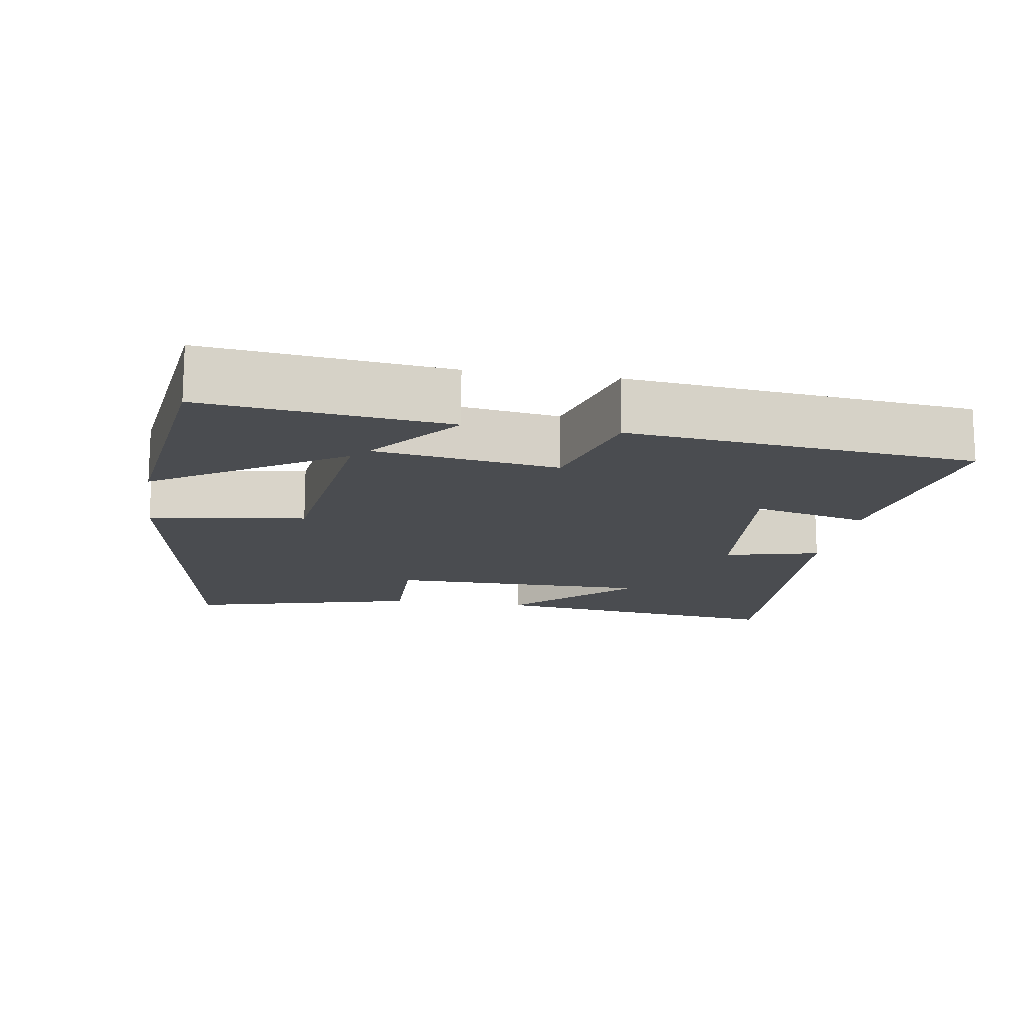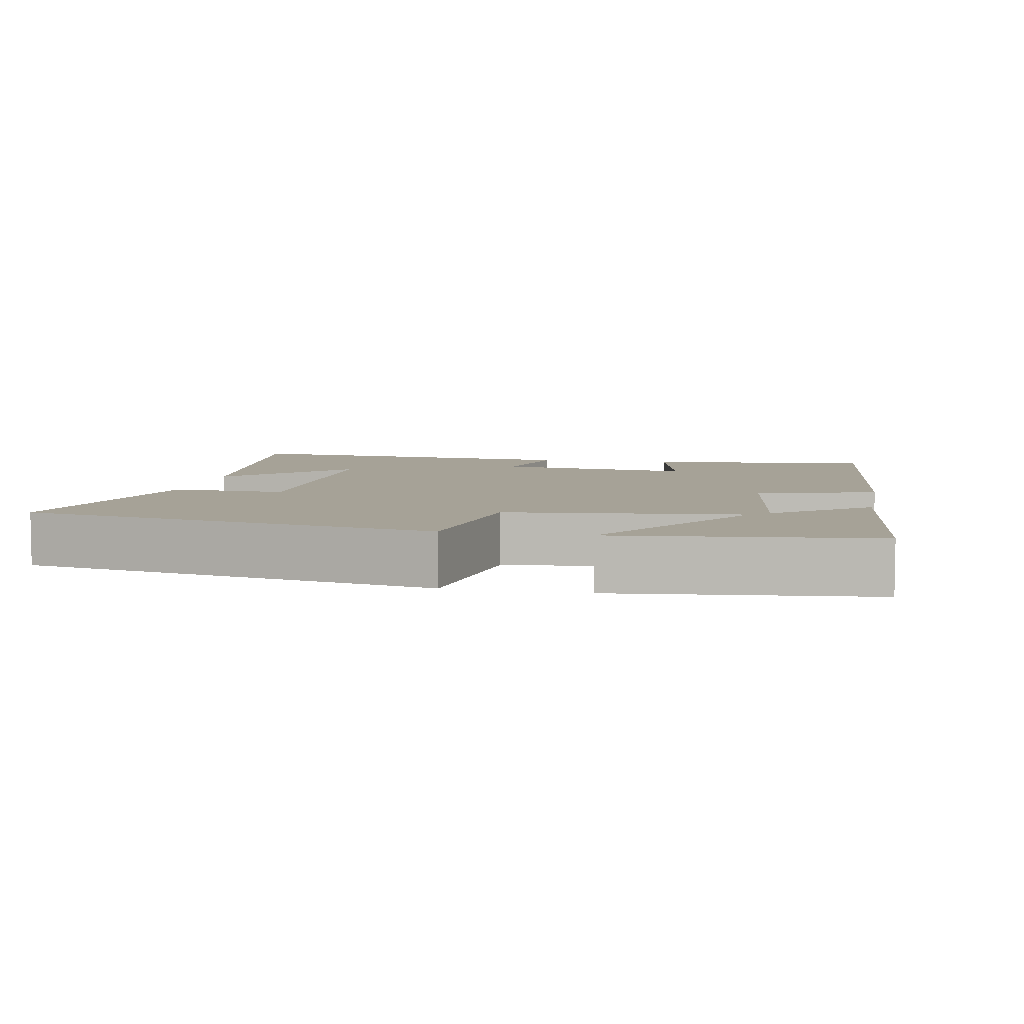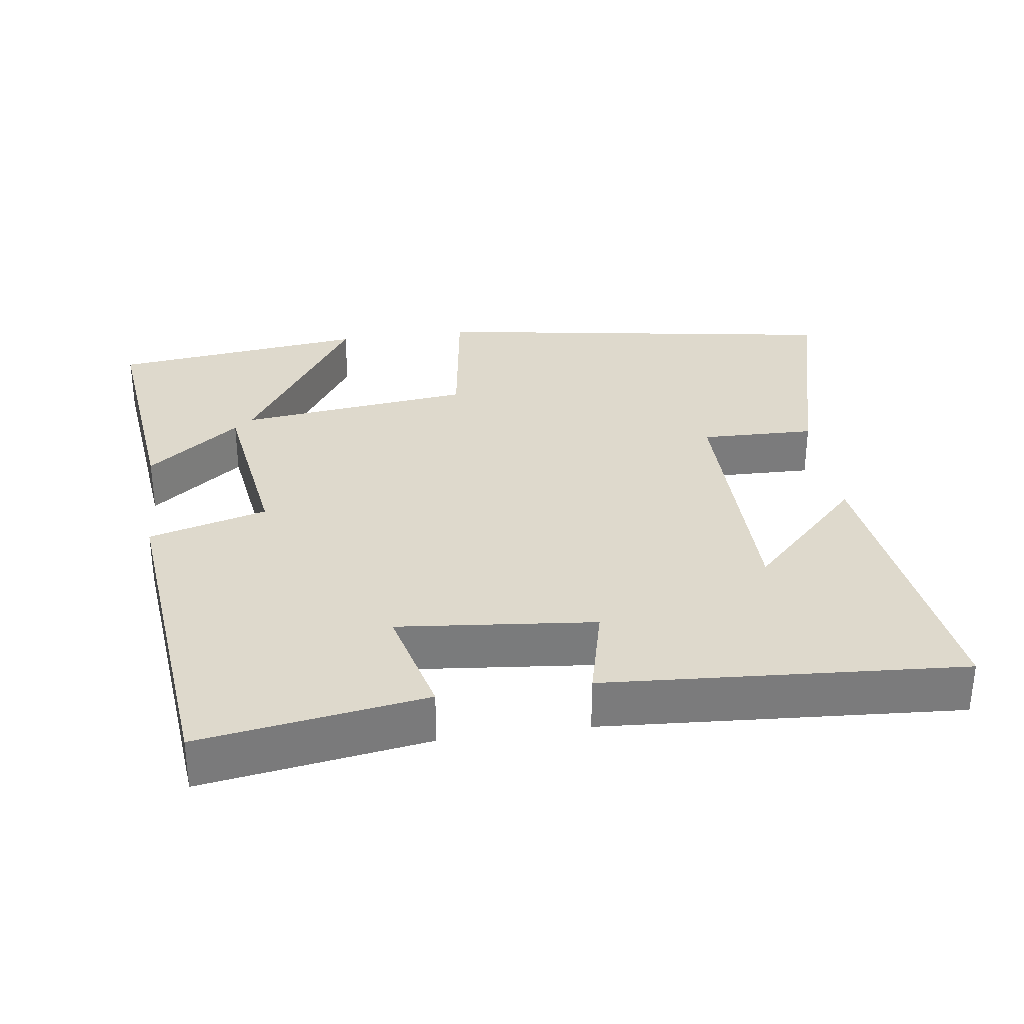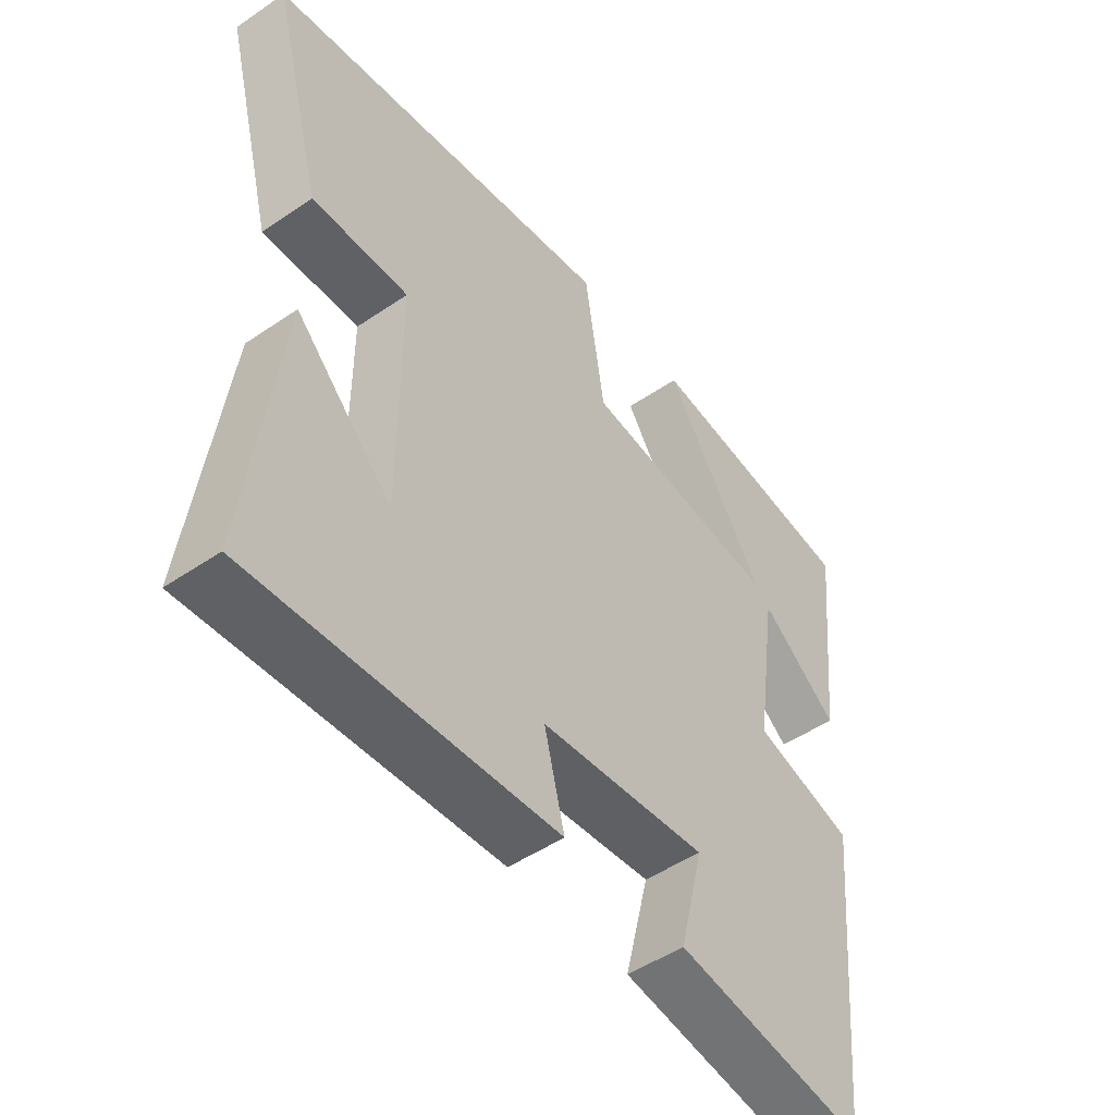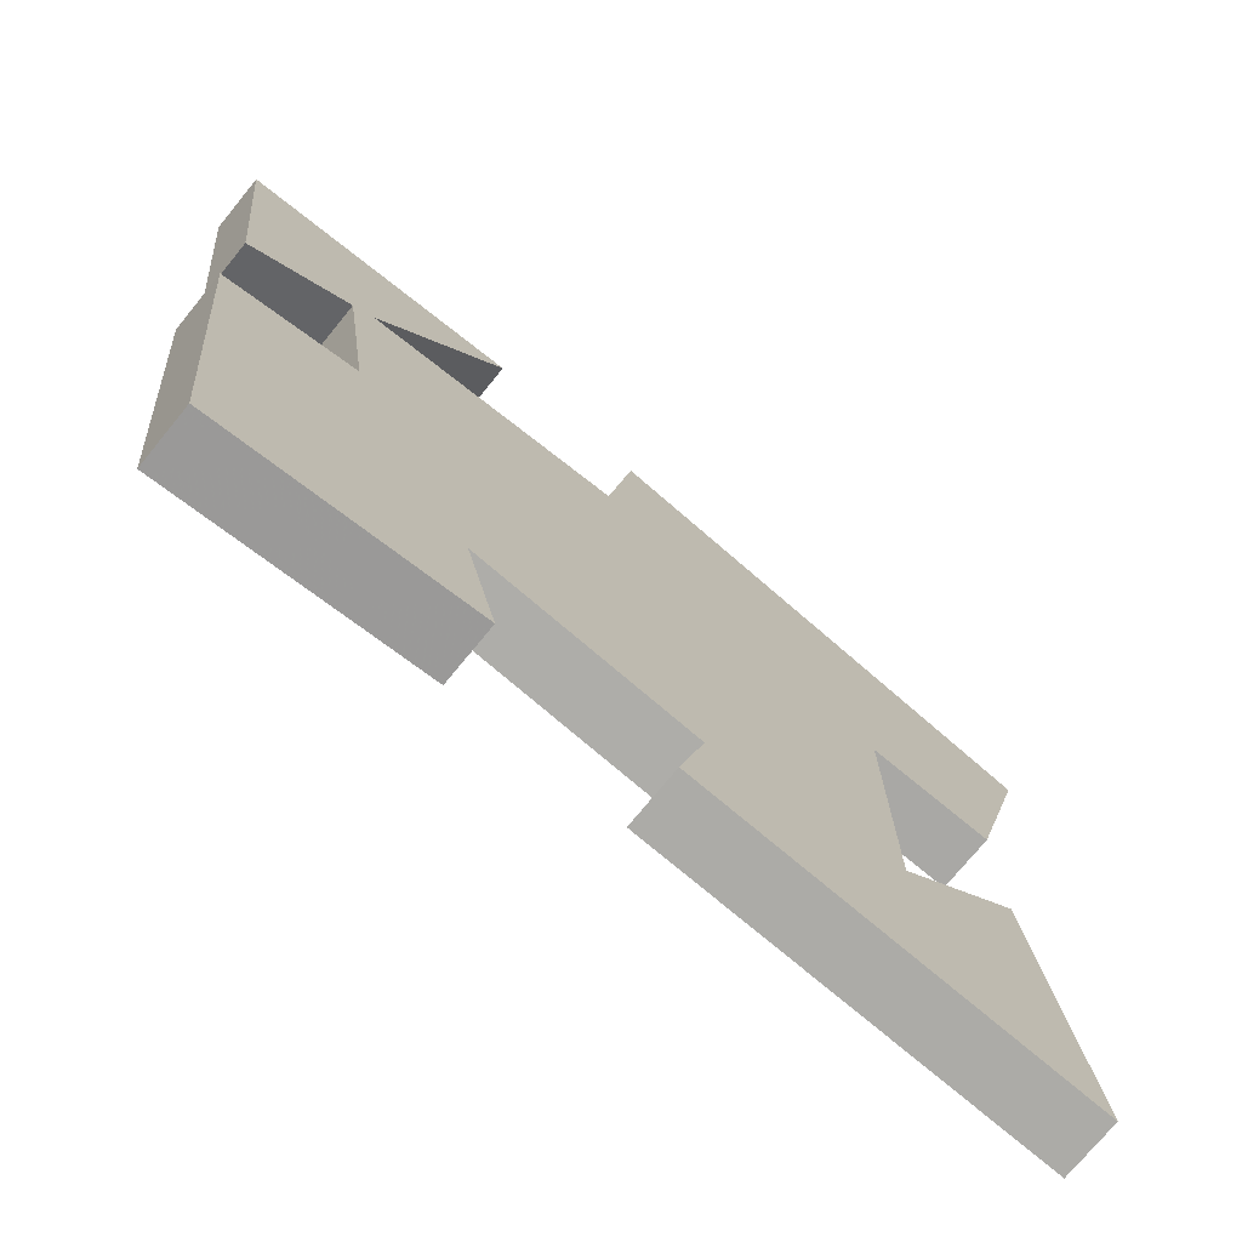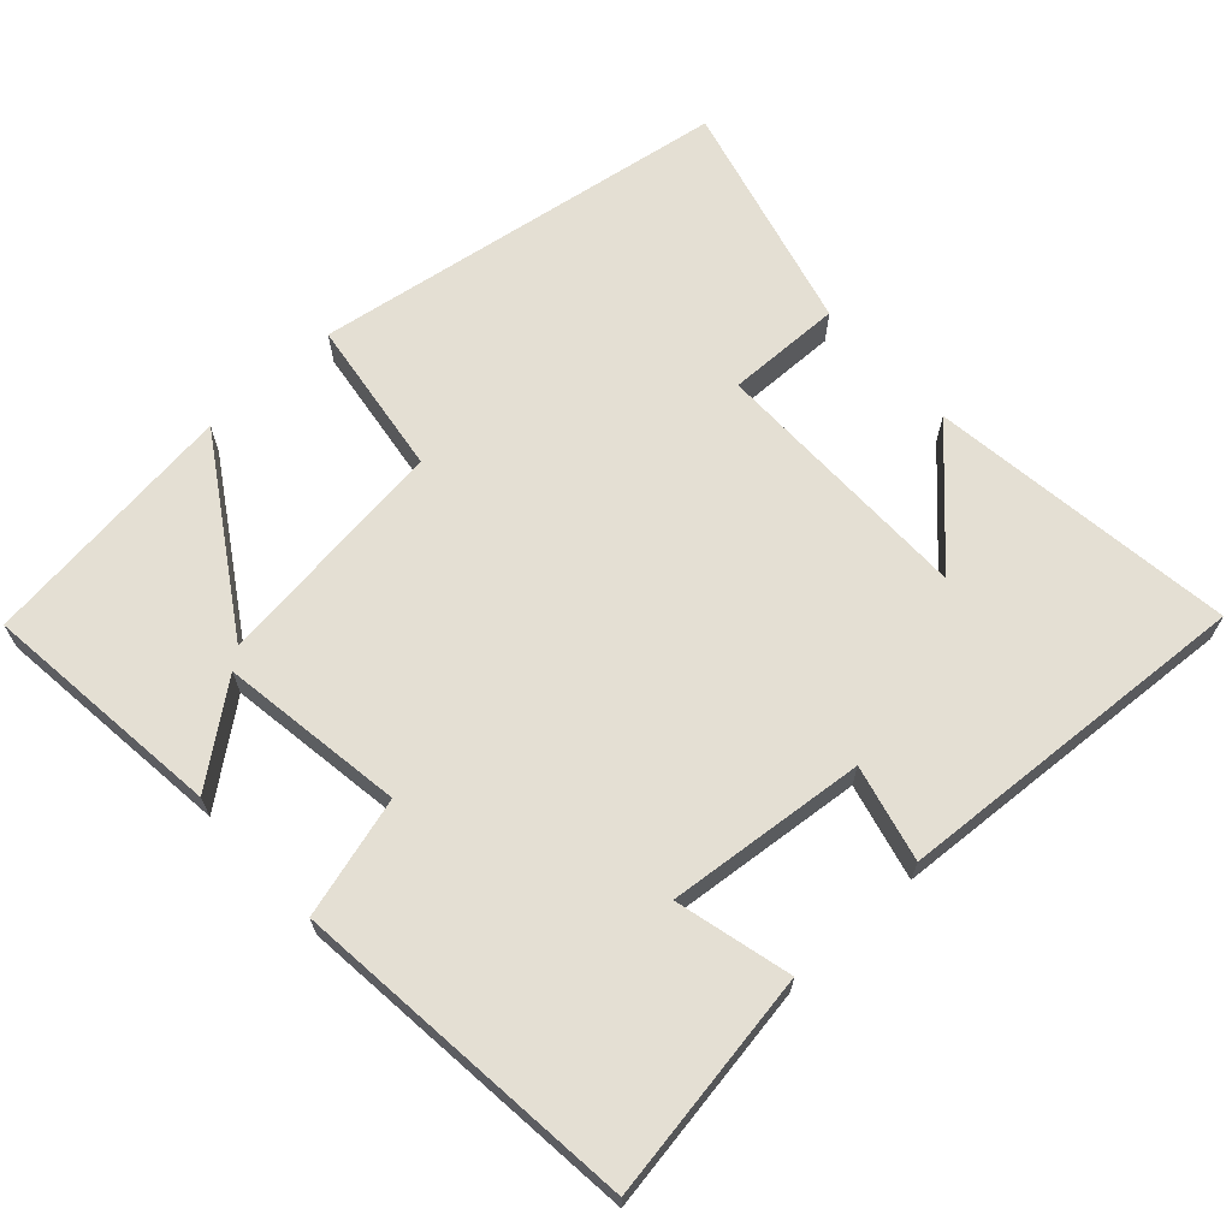
<metadata>
{"format":"obj","ext":"obj","renderer":"f3d","projection":"perspective","resolution":1024,"background":"white","views":[{"elev":-14.9,"azim":80.6,"up":"+Y"},{"elev":6.5,"azim":11.4,"up":"+Y"},{"elev":31.9,"azim":171.9,"up":"+Y"},{"elev":-49.5,"azim":-53.0,"up":"+Z"},{"elev":-74.3,"azim":140.7,"up":"+Z"},{"elev":66.5,"azim":137.2,"up":"+Y"}]}
</metadata>
<code>
v 0.536 0.07 0.458
v 0.5 0.07 0.125
v 0.372 0.07 0.224
v 0.336 0.07 -0.028
v 0.5 0.07 -0.073
v 0.453 0.07 -0.548
v 0.141 0.07 -0.5
v 0.18 0.07 -0.341
v -0.092 0.07 -0.369
v -0.059 0.07 -0.5
v -0.552 0.07 -0.534
v -0.5 0.07 -0.113
v -0.342 0.07 -0.271
v -0.342 0.07 0.093
v -0.5 0.07 0.089
v -0.584 0.07 0.407
v -0.01 0.07 0.5
v 0.022 0.07 0.283
v 0.346 0.07 0.245
v 0.182 0.07 0.5
v 0.536 0 0.458
v 0.5 0 0.125
v 0.372 0 0.224
v 0.336 0 -0.028
v 0.5 0 -0.073
v 0.453 0 -0.548
v 0.141 0 -0.5
v 0.18 0 -0.341
v -0.092 0 -0.369
v -0.059 0 -0.5
v -0.552 0 -0.534
v -0.5 0 -0.113
v -0.342 0 -0.271
v -0.342 0 0.093
v -0.5 0 0.089
v -0.584 0 0.407
v -0.01 0 0.5
v 0.022 0 0.283
v 0.346 0 0.245
v 0.182 0 0.5
f 19 20 1 2
f 15 16 17 18
f 14 15 18 19
f 13 14 19
f 11 12 13
f 9 10 11 13
f 8 9 13 19
f 4 5 6 7
f 3 4 7 8
f 19 2 3
f 3 8 19
f 22 21 40 39
f 38 37 36 35
f 39 38 35 34
f 39 34 33
f 33 32 31
f 33 31 30 29
f 39 33 29 28
f 27 26 25 24
f 28 27 24 23
f 23 22 39
f 39 28 23
f 1 21 22 2
f 2 22 23 3
f 3 23 24 4
f 4 24 25 5
f 5 25 26 6
f 6 26 27 7
f 7 27 28 8
f 8 28 29 9
f 9 29 30 10
f 10 30 31 11
f 11 31 32 12
f 12 32 33 13
f 13 33 34 14
f 14 34 35 15
f 15 35 36 16
f 16 36 37 17
f 17 37 38 18
f 18 38 39 19
f 19 39 40 20
f 20 40 21 1

</code>
